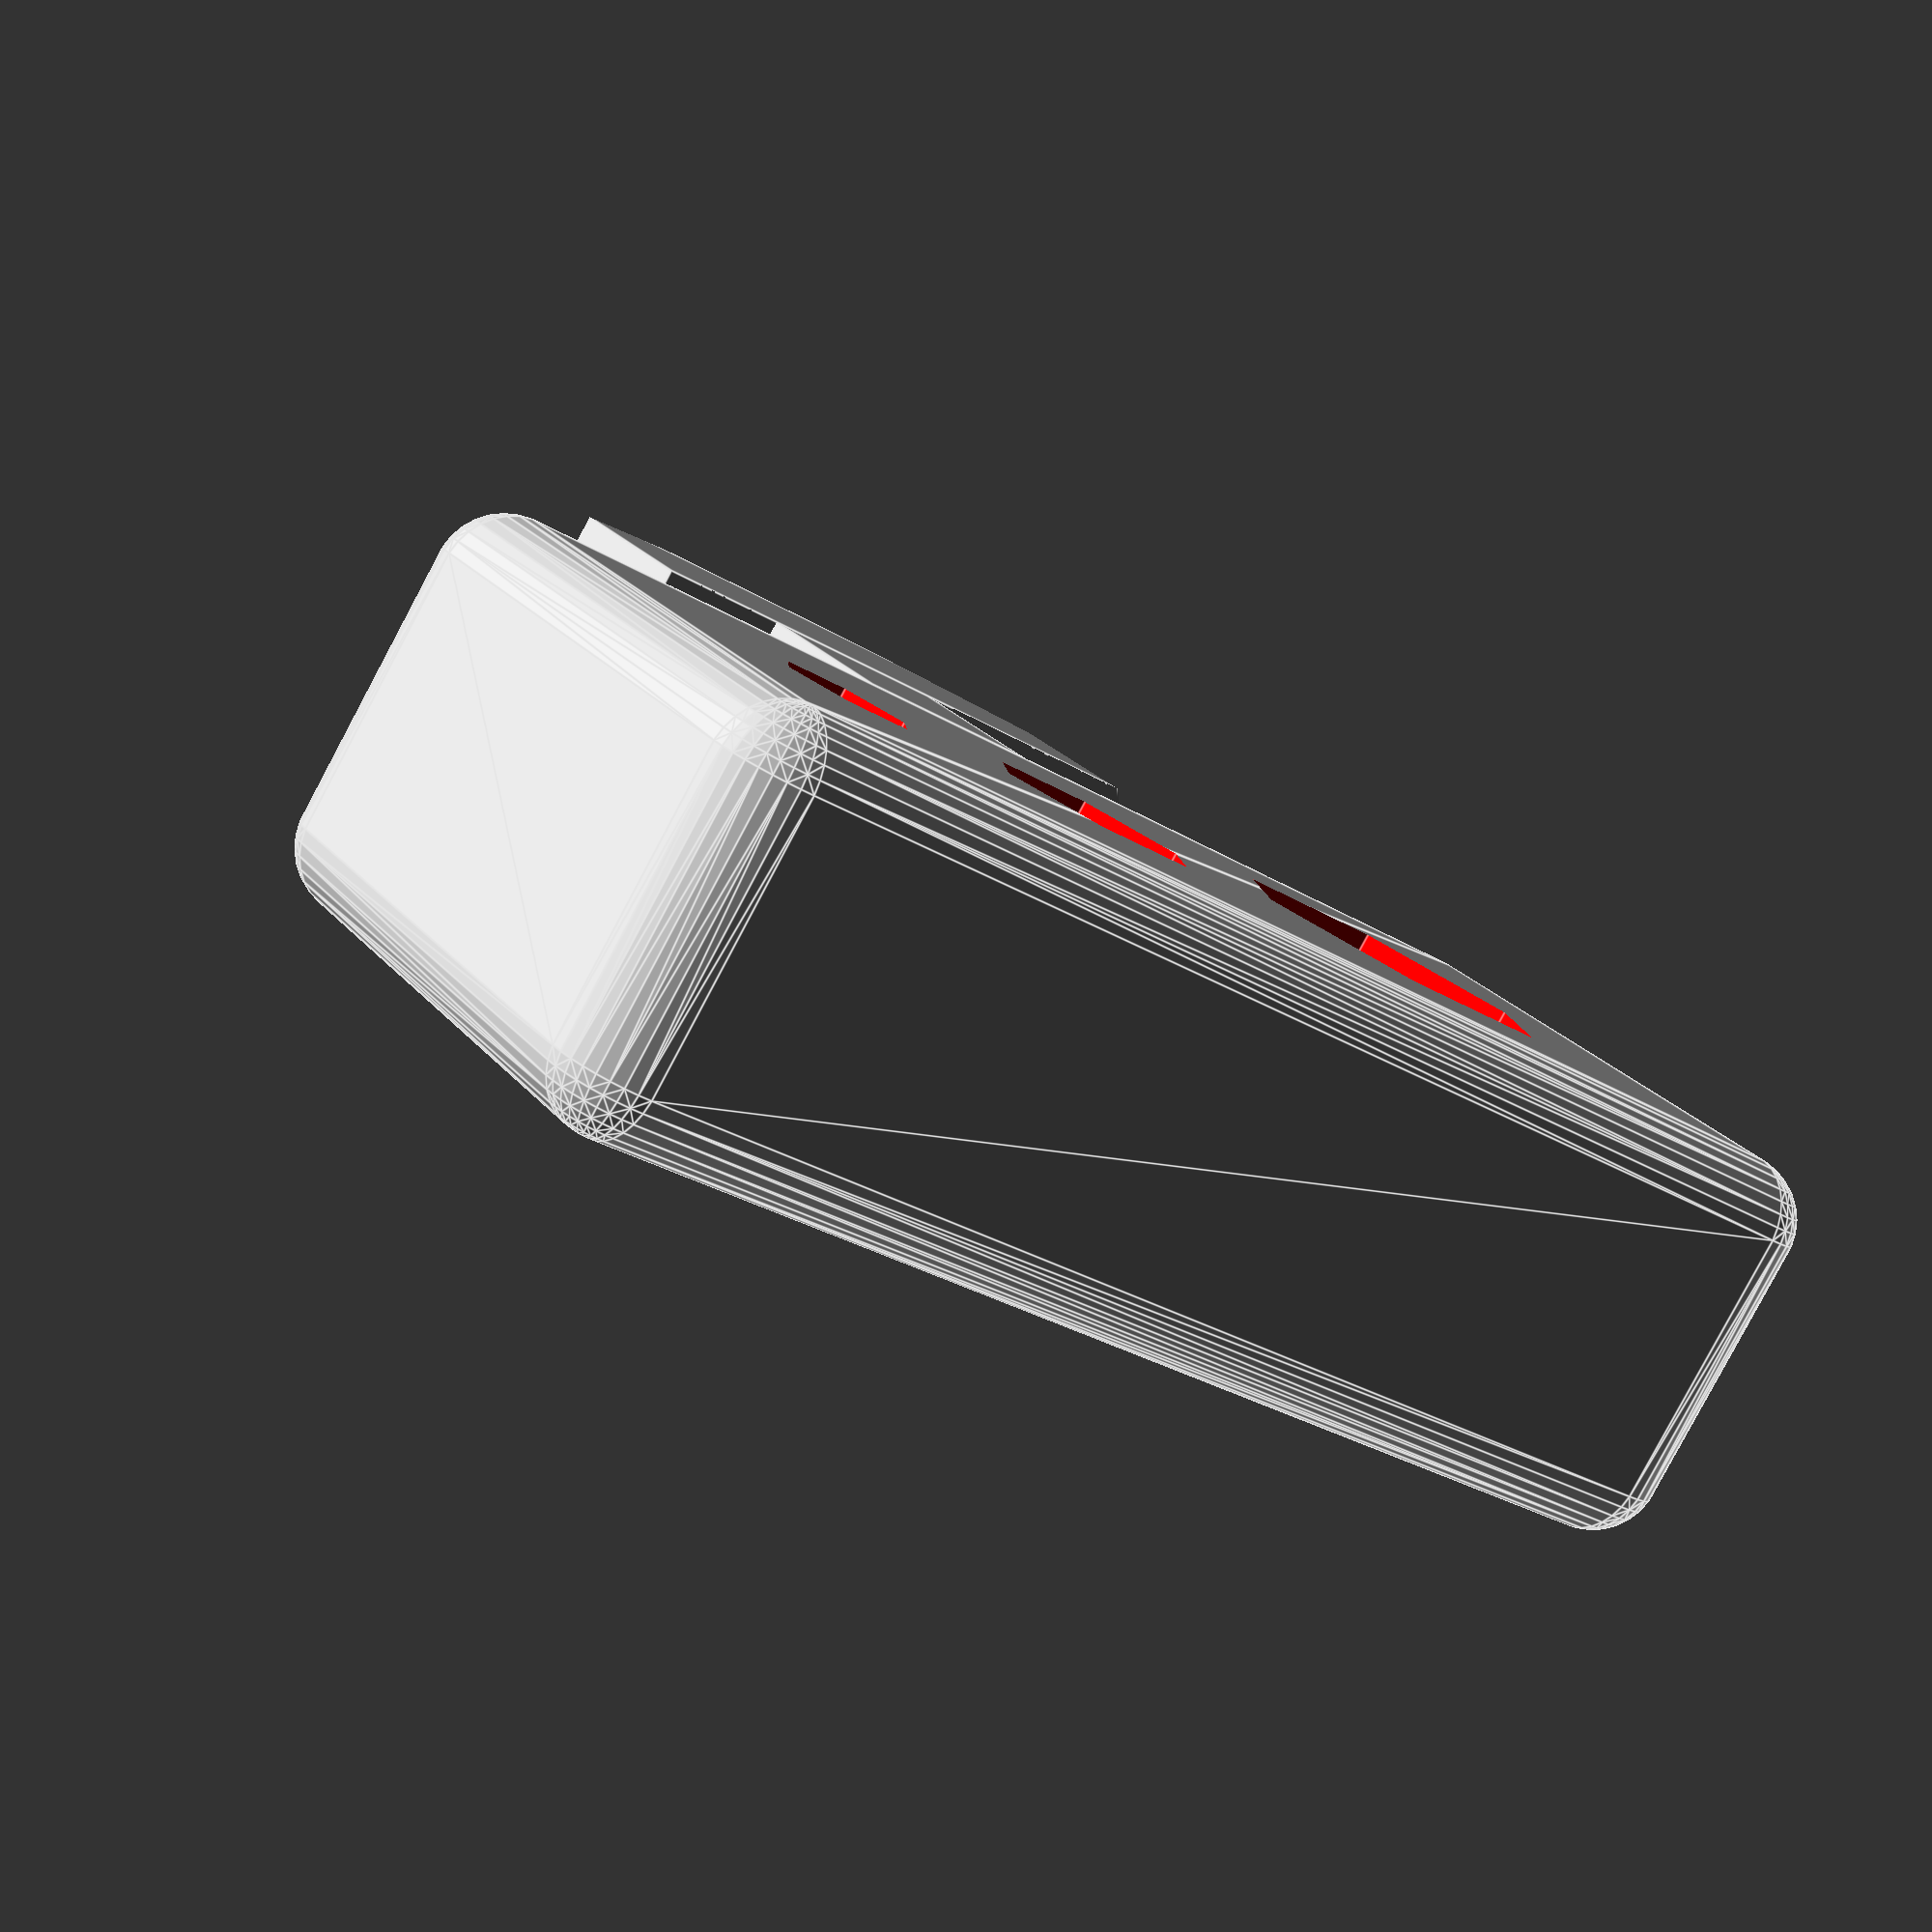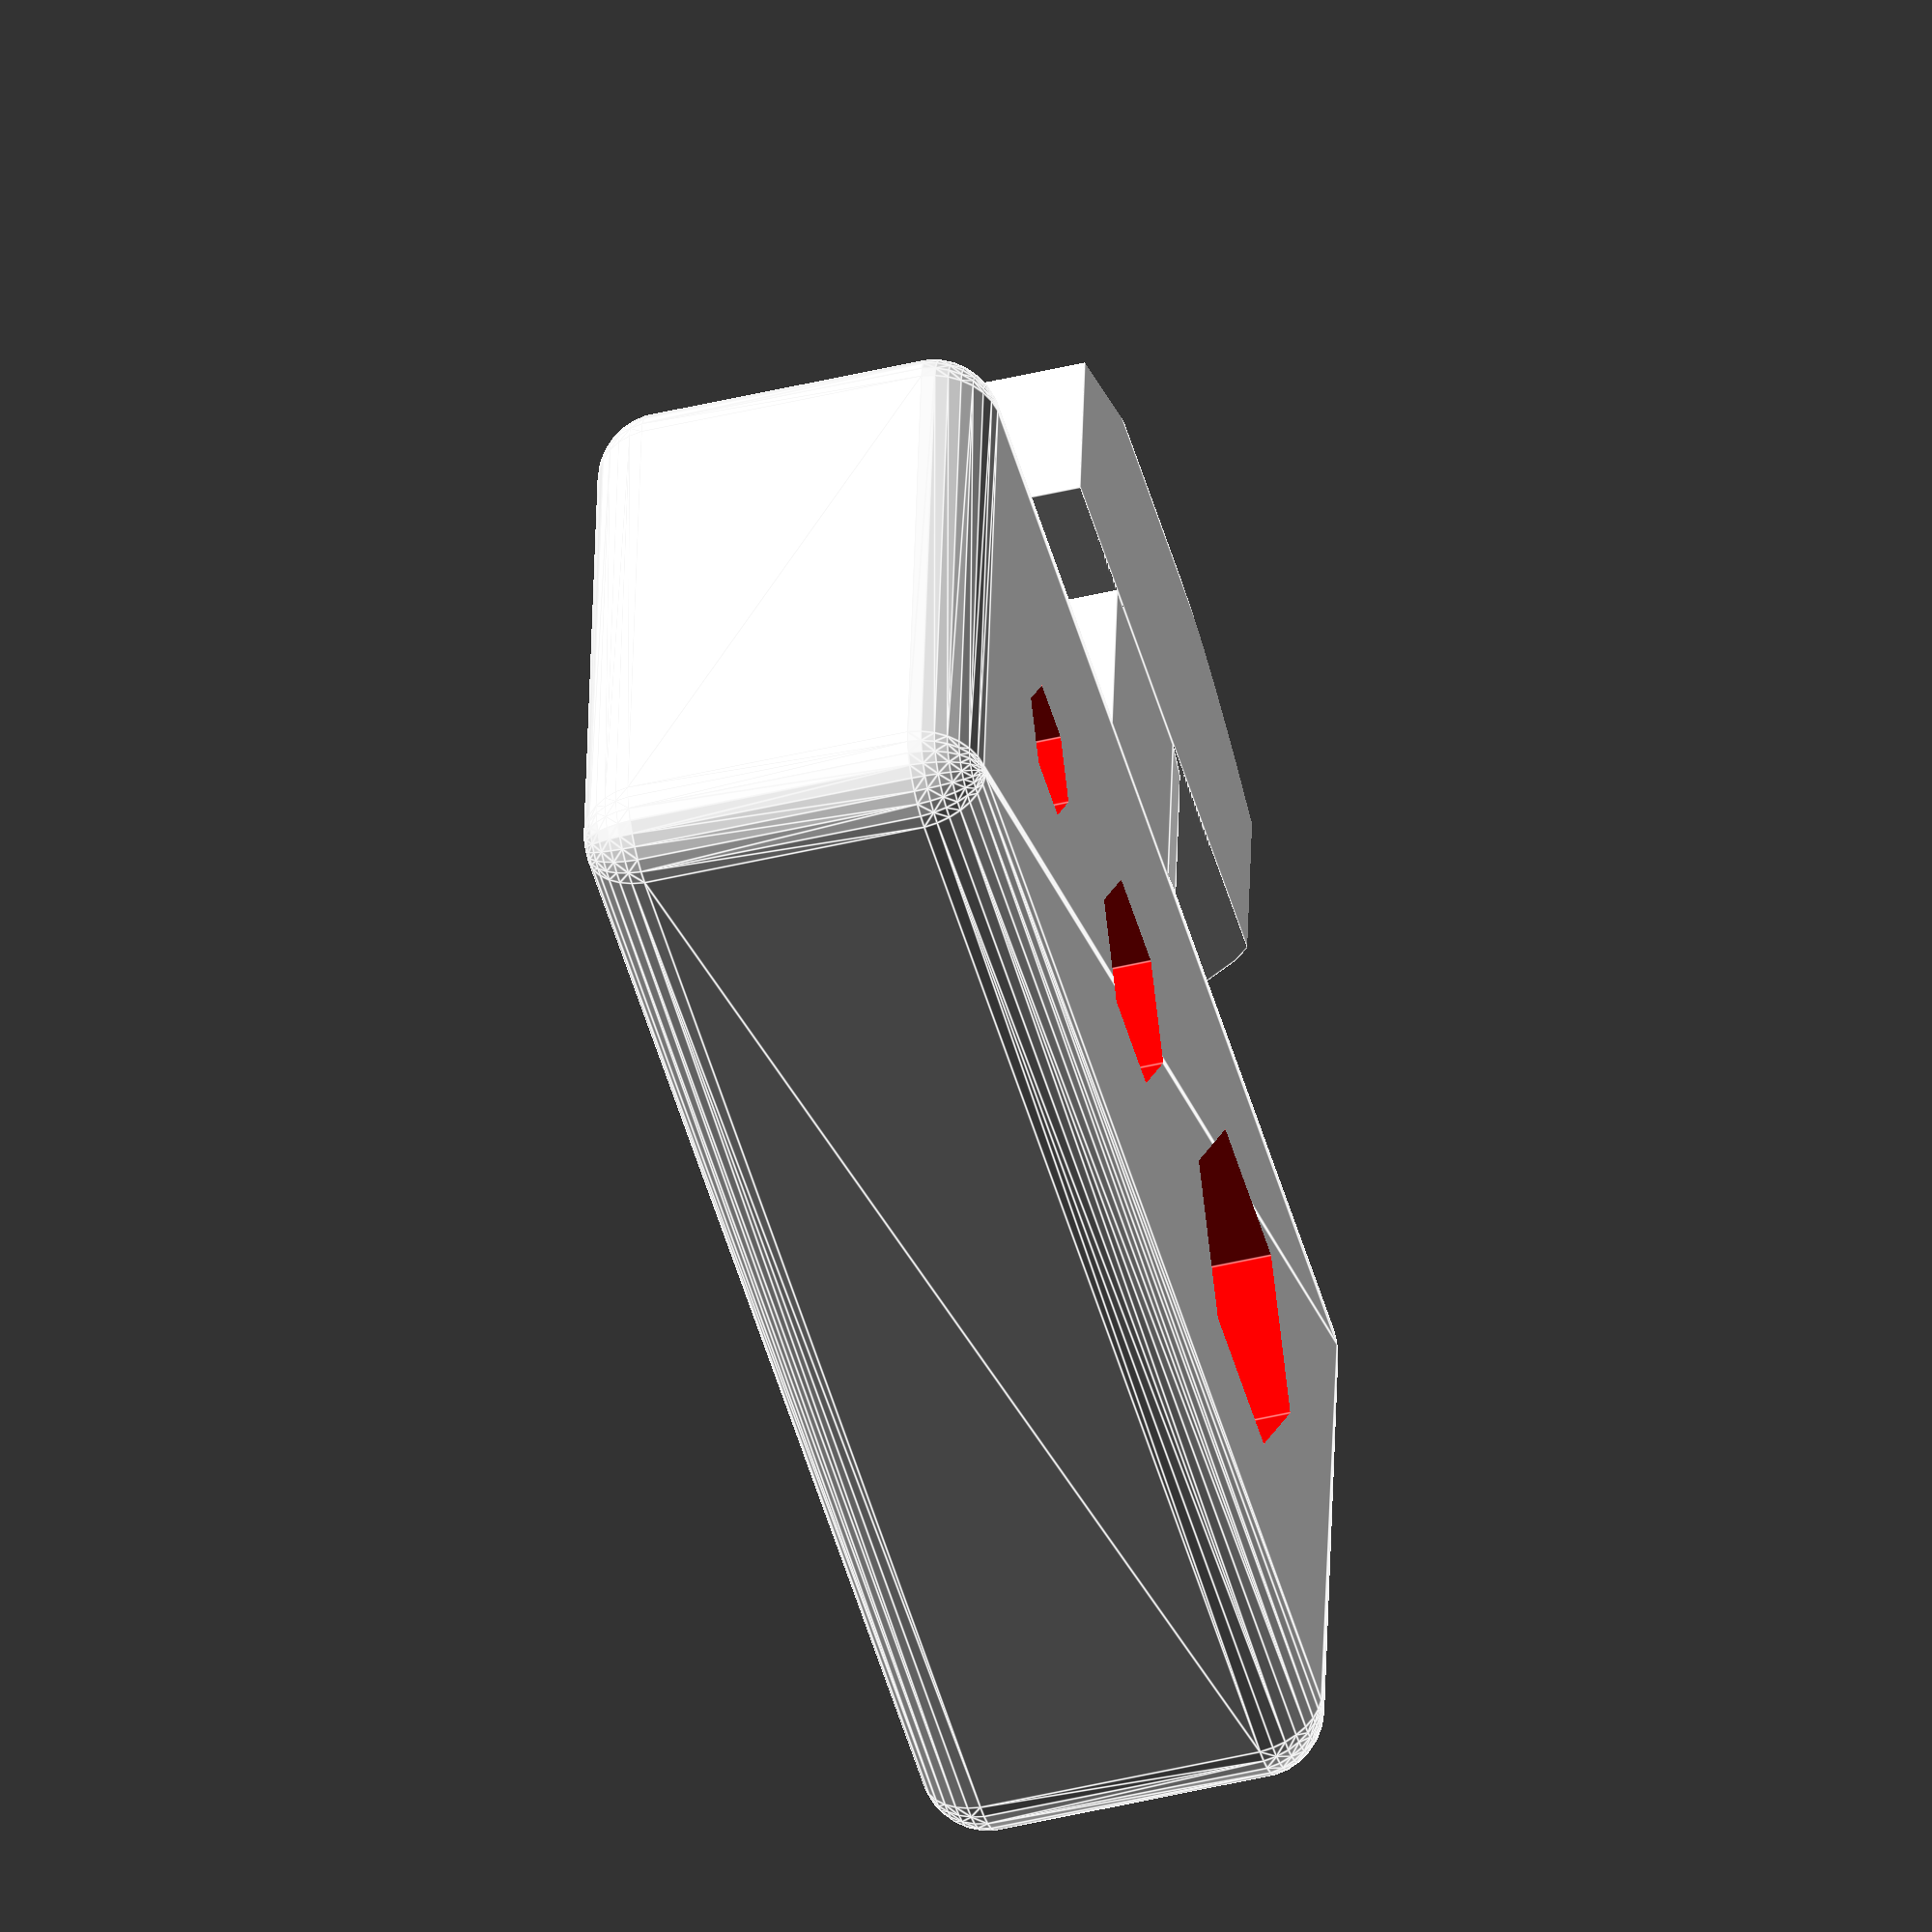
<openscad>
// Customizable hex key holder

// diameter for key #1
hex1 = 4; // [1.5:0.5:5]

// diameter for key #2 
hex2 = 2.5; //[1.5:0.5:5]

// diameter for key #3
hex3 = 1.5; //[1.5:0.5:5]

// tolerance for the print
tolerance = 0.25;

/*[Hidden]*/
$fn=32;


// Lets build it
block();

module hexHole(h){
    h = h+tolerance;
    face = (h)/sqrt(3);
    
    color("red")
    union(){
        cube([h/sqrt(3),h,8], center = true);
        rotate(60) cube([face,h,8], center = true);
        rotate(120) cube([face,h,8], center = true);
    }
}

function d(h=5) = 2*h/sqrt(3);

module hexHoles(){
    space = (18-d(hex1)-d(hex2)-d(hex3))/4;

    translate([-9+space+d(hex1)/2,0,0])
    hexHole(hex1);

    translate([-9+2*space+d(hex1)+d(hex2)/2,0,0])
    hexHole(hex2);

    translate([-9+3*space+d(hex1)+d(hex2)+d(hex3)/2,0,0])
    hexHole(hex3);
}


module block(){
    union(){
        // BODY
        difference(){
            minkowski(){
                sphere(1);
                
                translate([0,0,0])
                cube([18,8,4], center = true);
            }
            
            hexHoles();
        }
        // NECK
        union(){
            translate([0,-5.5,0]) 
            rotate([90,0,0]) 
            cylinder(h=3, r=3, center=true);
            
            translate([0,-7,0]) 
            cube([3, 3,3], center = false);

            translate([-3,-7,-3]) 
            cube([3,3,3], center = false);

        }
        // HEAD
        intersection(){
            union(){
                translate([0,-9.8,0]) 
                rotate([-90,0,0]) 
                cylinder(h=2.8, r=5, center=false);
                
                translate([0,-9.8,0]) 
                cube([5, 2.8,5], center = false);

                translate([-5,-9.8,-5])  
                cube([5, 2.8,5], center = false);
                
                union(){
                    intersection(){
                        translate([0,-9.8,0])
                        rotate([90,0,0])
                        linear_extrude(height = 1, scale = 0.6)
                        square([10, 10], center = true);
                        
                        union(){
                            translate([0,-10.8,0])
                            cube([5, 1,5], center=false);
                            
                            translate([-5,-10.8,-5])
                            cube([5,1,5], center=false);
                        }
                    }
                    translate([0,-9.8,0])
                    rotate([90,0,0])
                    linear_extrude(height = 1, scale = 0.6)
                    circle(5, center = true);
                }
            }

            translate([-5,-10.8,-3])
            cube([10,3.8,6], center = false);
        }
    }
}
echo(version=version());
</openscad>
<views>
elev=83.6 azim=146.7 roll=331.9 proj=p view=edges
elev=44.9 azim=185.3 roll=285.7 proj=o view=edges
</views>
